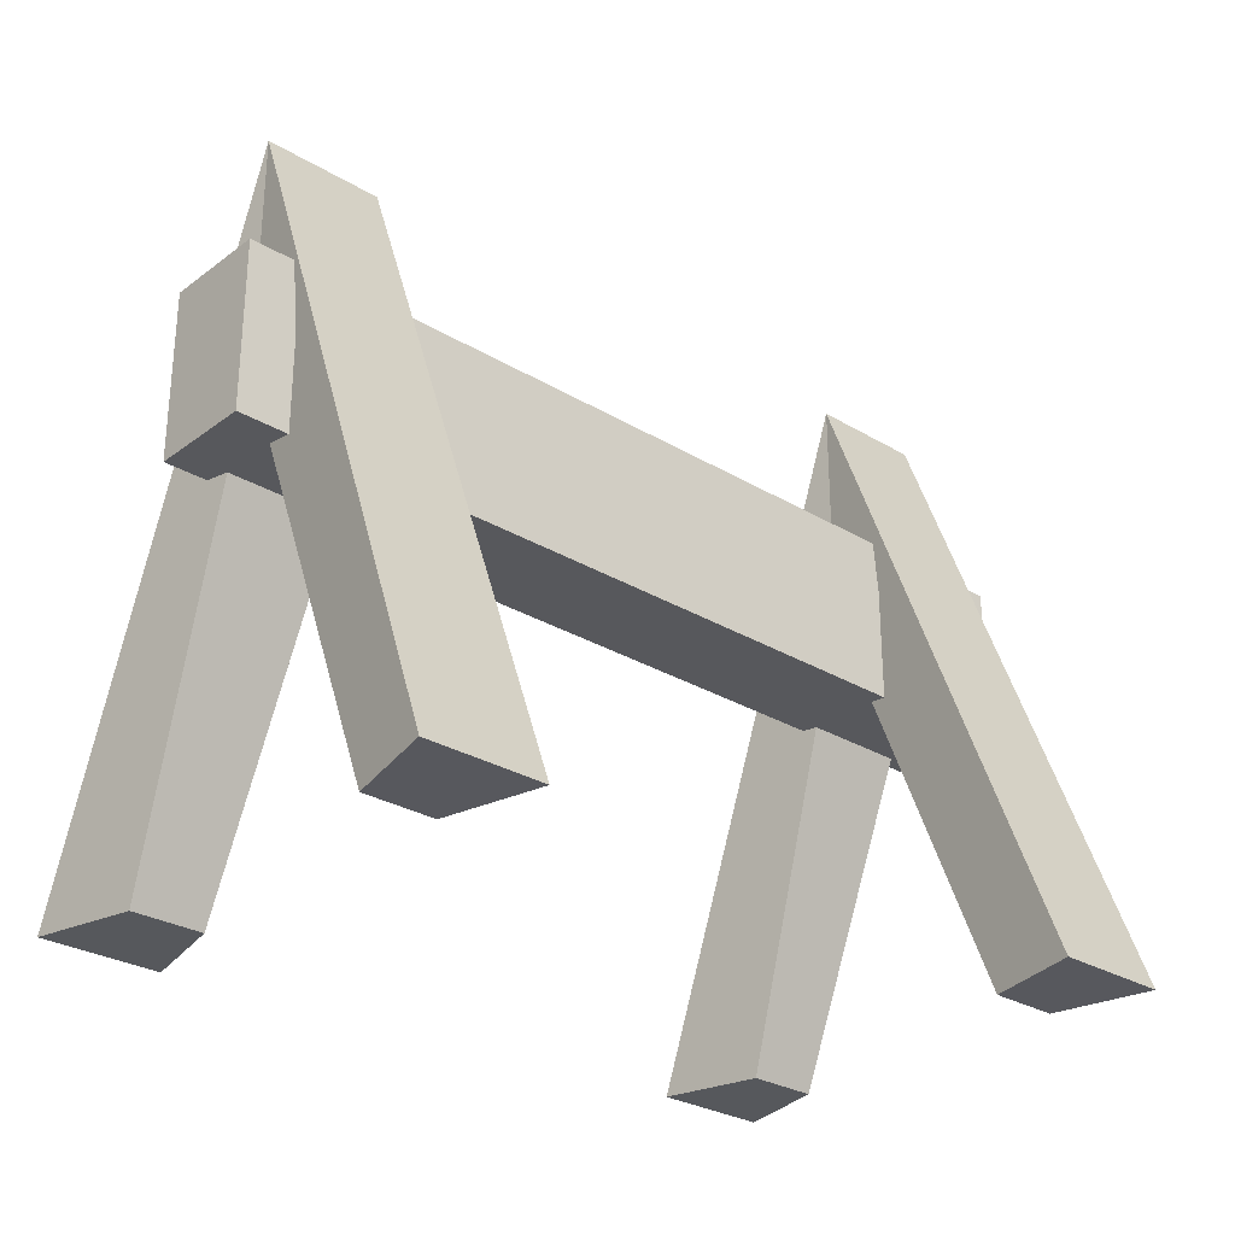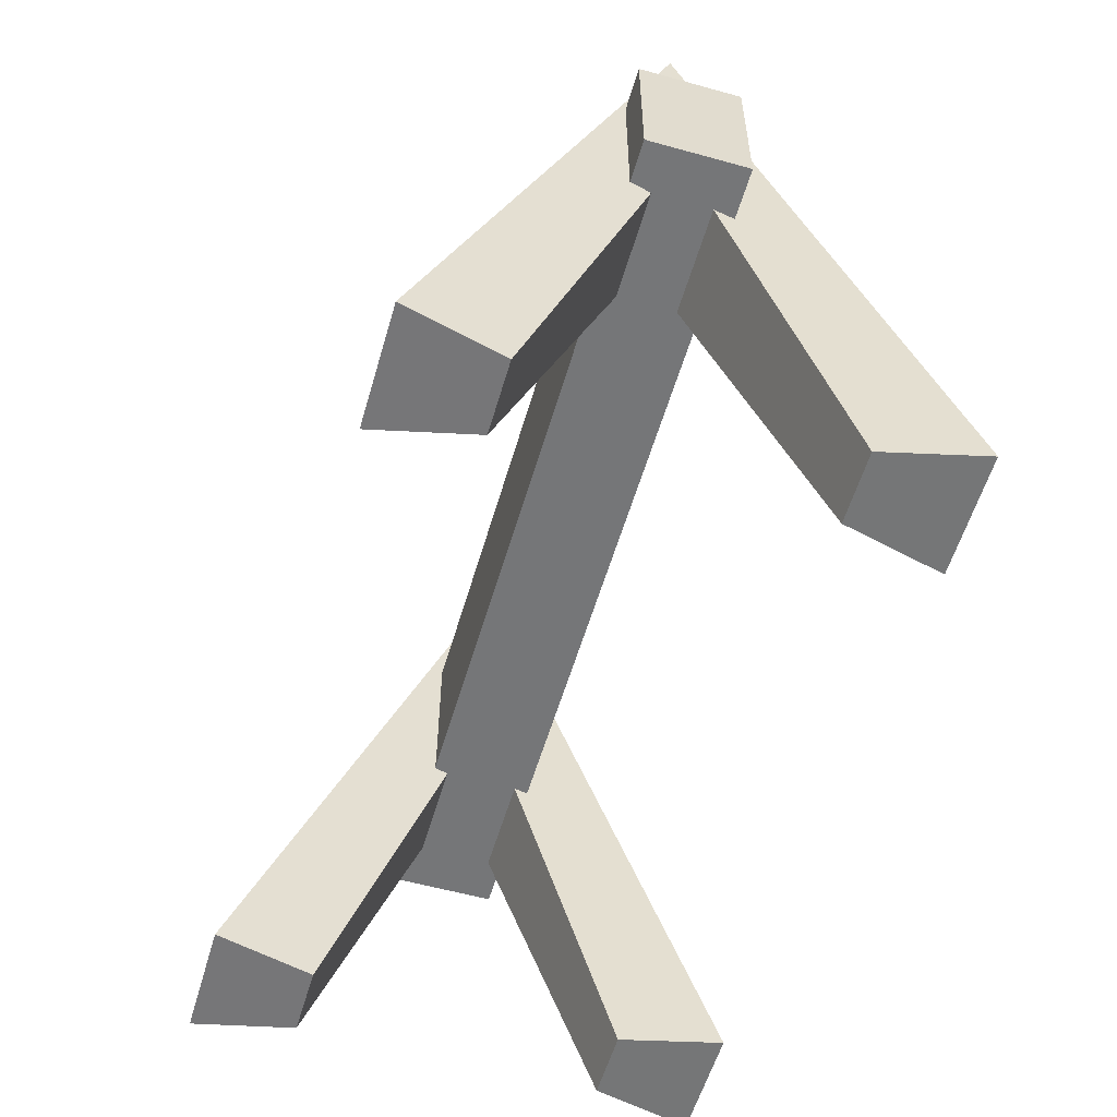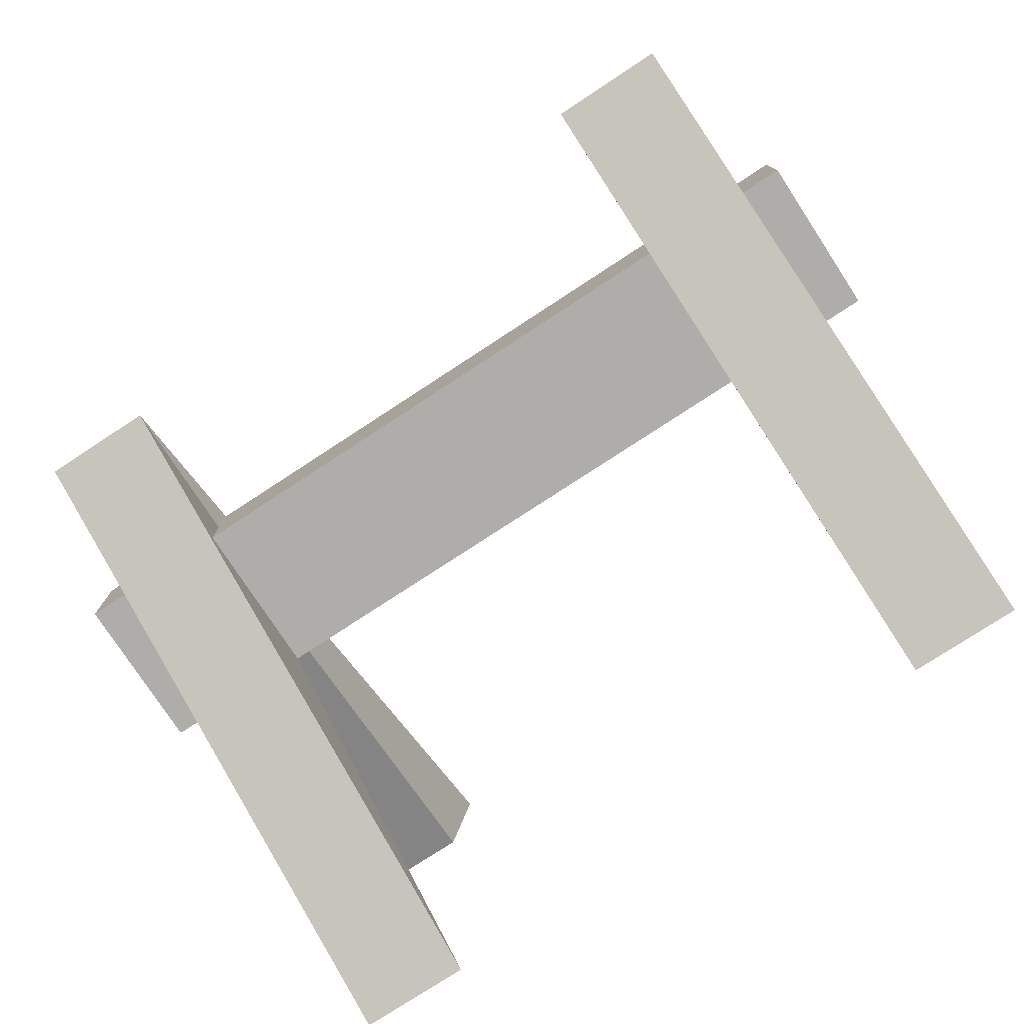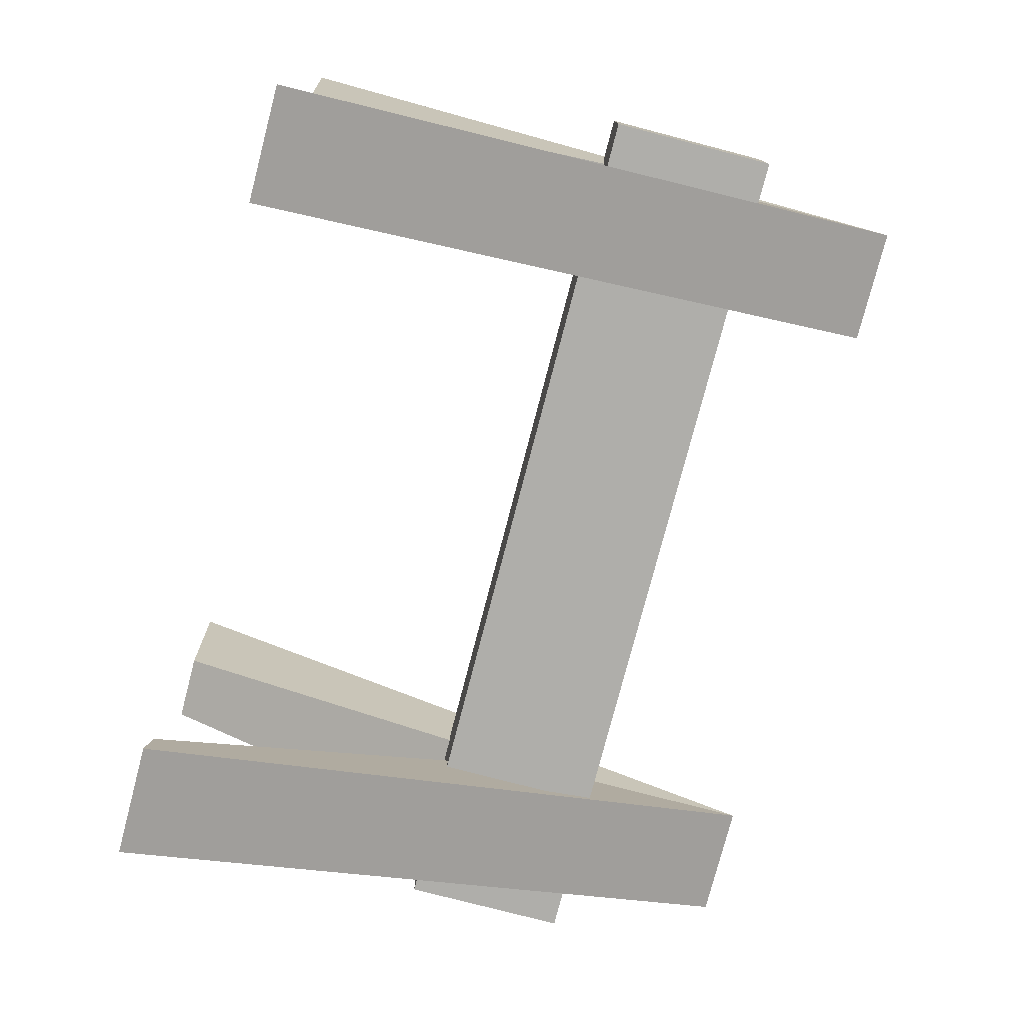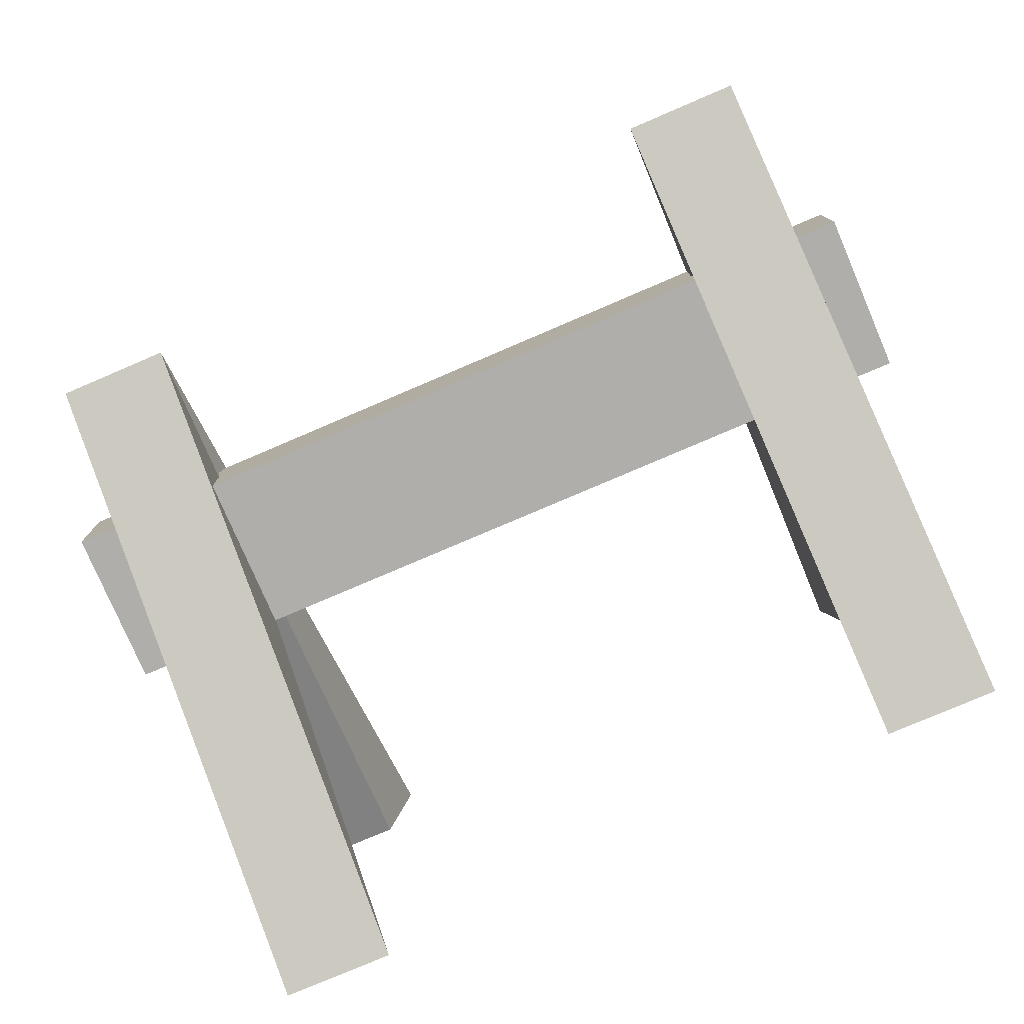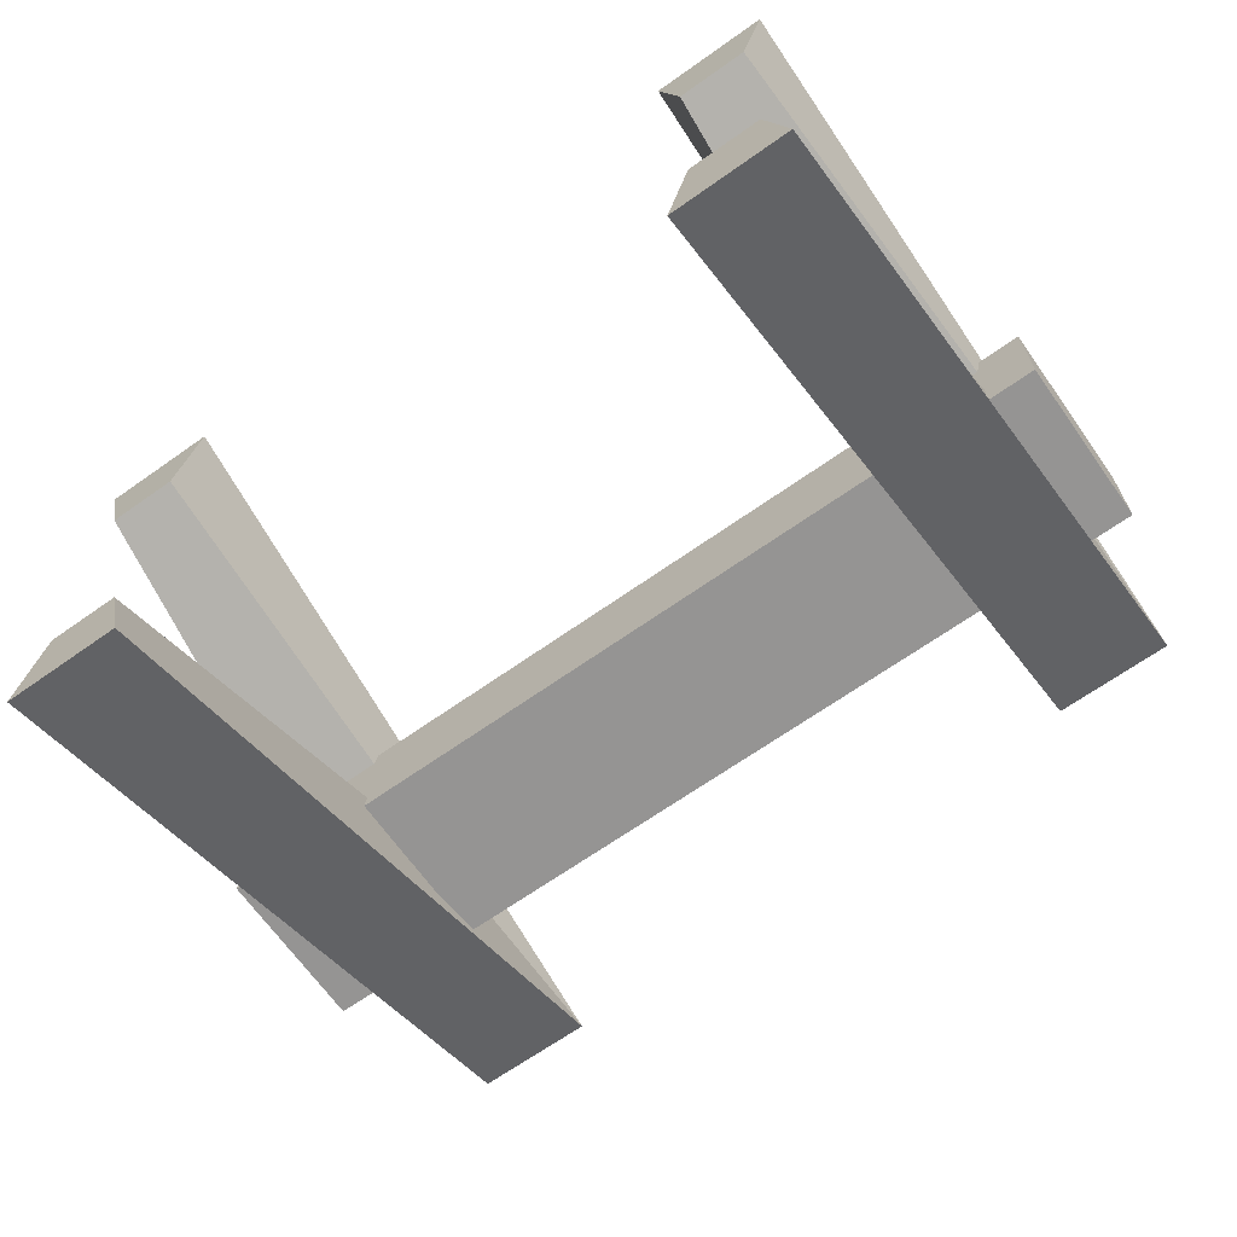
<metadata>
{"format":"obj","ext":"obj","renderer":"f3d","projection":"perspective","resolution":1024,"background":"white","views":[{"elev":-28.6,"azim":138.0,"up":"+Y"},{"elev":-56.8,"azim":73.8,"up":"+Y"},{"elev":-77.3,"azim":-146.8,"up":"+Z"},{"elev":-77.6,"azim":75.4,"up":"+Z"},{"elev":-77.8,"azim":-156.8,"up":"+Z"},{"elev":-67.2,"azim":35.3,"up":"+Z"}]}
</metadata>
<code>
g under construction
v -0.9815 1.373 -2.085e-08
v -1.062 -0.08651 0.5111
v -0.9815 -0.08404 0.8485
v -0.9815 1.373 -2.085e-08
v -0.9815 -0.08404 0.8485
v -0.9815 2.182 -4.242e-08
v -1.384 1.373 -2.085e-08
v -1.304 -0.08651 -0.5111
v -1.384 -0.08404 -0.8485
v -1.384 1.373 -2.085e-08
v -1.384 -0.08404 -0.8485
v -1.384 2.182 -4.242e-08
v -1.304 -0.08651 0.5111
v -1.384 1.373 -2.085e-08
v -1.384 2.182 -4.242e-08
v -1.304 -0.08651 0.5111
v -1.384 2.182 -4.242e-08
v -1.384 -0.08404 0.8485
v -1.062 -0.08651 -0.5111
v -0.9815 1.373 -2.085e-08
v -0.9815 2.182 -4.242e-08
v -1.062 -0.08651 -0.5111
v -0.9815 2.182 -4.242e-08
v -0.9815 -0.08404 -0.8485
v 1.388 1.303 -1.779e-08
v 1.308 -0.1565 0.5111
v 1.388 -0.154 0.8485
v 1.388 1.303 -1.779e-08
v 1.388 -0.154 0.8485
v 1.388 2.112 -3.936e-08
v 0.9857 1.303 -1.779e-08
v 1.066 -0.1565 -0.5111
v 0.9857 -0.154 -0.8485
v 0.9857 1.303 -1.779e-08
v 0.9857 -0.154 -0.8485
v 0.9857 2.112 -3.936e-08
v 1.066 -0.1565 0.5111
v 0.9857 1.303 -1.779e-08
v 0.9857 2.112 -3.936e-08
v 1.066 -0.1565 0.5111
v 0.9857 2.112 -3.936e-08
v 0.9857 -0.154 0.8485
v 1.308 -0.1565 -0.5111
v 1.388 1.303 -1.779e-08
v 1.388 2.112 -3.936e-08
v 1.308 -0.1565 -0.5111
v 1.388 2.112 -3.936e-08
v 1.388 -0.154 -0.8485
v -1.535 1.014 0.1745
v -1.535 1.014 -0.1745
v -1.535 1.586 -0.1745
v -1.535 1.586 0.1745
v -1.535 1.586 0.1745
v -1.535 1.586 -0.1745
v 1.535 1.586 -0.1745
v 1.535 1.586 0.1745
v 1.535 1.586 0.1745
v 1.535 1.586 -0.1745
v 1.535 1.014 -0.1745
v 1.535 1.014 0.1745
v 1.535 1.014 0.1745
v 1.535 1.014 -0.1745
v -1.535 1.014 -0.1745
v -1.535 1.014 0.1745
v -1.535 1.014 -0.1745
v 1.535 1.014 -0.1745
v 1.535 1.586 -0.1745
v -1.535 1.586 -0.1745
v 1.535 1.014 0.1745
v -1.535 1.014 0.1745
v -1.535 1.586 0.1745
v 1.535 1.586 0.1745
v -1.304 -0.08651 -0.5111
v -1.062 -0.08651 -0.5111
v -0.9815 -0.08404 -0.8485
v -1.384 -0.08404 -0.8485
v -1.384 2.182 -4.242e-08
v -0.9815 2.182 -4.242e-08
v -0.9815 -0.08404 0.8485
v -1.384 -0.08404 0.8485
v -1.384 -0.08404 0.8485
v -0.9815 -0.08404 0.8485
v -1.062 -0.08651 0.5111
v -1.304 -0.08651 0.5111
v -1.384 1.373 -2.085e-08
v -0.9815 1.373 -2.085e-08
v -1.062 -0.08651 -0.5111
v -1.304 -0.08651 -0.5111
v -1.304 -0.08651 0.5111
v -1.062 -0.08651 0.5111
v -0.9815 1.373 -2.085e-08
v -1.384 1.373 -2.085e-08
v -1.384 -0.08404 -0.8485
v -0.9815 -0.08404 -0.8485
v -0.9815 2.182 -4.242e-08
v -1.384 2.182 -4.242e-08
v 1.066 -0.1565 -0.5111
v 1.308 -0.1565 -0.5111
v 1.388 -0.154 -0.8485
v 0.9857 -0.154 -0.8485
v 0.9857 2.112 -3.936e-08
v 1.388 2.112 -3.936e-08
v 1.388 -0.154 0.8485
v 0.9857 -0.154 0.8485
v 0.9857 -0.154 0.8485
v 1.388 -0.154 0.8485
v 1.308 -0.1565 0.5111
v 1.066 -0.1565 0.5111
v 0.9857 1.303 -1.779e-08
v 1.388 1.303 -1.779e-08
v 1.308 -0.1565 -0.5111
v 1.066 -0.1565 -0.5111
v 1.066 -0.1565 0.5111
v 1.308 -0.1565 0.5111
v 1.388 1.303 -1.779e-08
v 0.9857 1.303 -1.779e-08
v 0.9857 -0.154 -0.8485
v 1.388 -0.154 -0.8485
v 1.388 2.112 -3.936e-08
v 0.9857 2.112 -3.936e-08
g under construction_0
f 3 2 1
f 6 5 4
f 9 8 7
f 12 11 10
f 15 14 13
f 18 17 16
f 21 20 19
f 24 23 22
f 27 26 25
f 30 29 28
f 33 32 31
f 36 35 34
f 39 38 37
f 42 41 40
f 45 44 43
f 48 47 46
f 51 50 49
f 52 51 49
f 55 54 53
f 56 55 53
f 59 58 57
f 60 59 57
f 63 62 61
f 64 63 61
f 67 66 65
f 68 67 65
f 71 70 69
f 72 71 69
f 75 74 73
f 76 75 73
f 79 78 77
f 80 79 77
f 83 82 81
f 84 83 81
f 87 86 85
f 88 87 85
f 91 90 89
f 92 91 89
f 95 94 93
f 96 95 93
f 99 98 97
f 100 99 97
f 103 102 101
f 104 103 101
f 107 106 105
f 108 107 105
f 111 110 109
f 112 111 109
f 115 114 113
f 116 115 113
f 119 118 117
f 120 119 117

</code>
